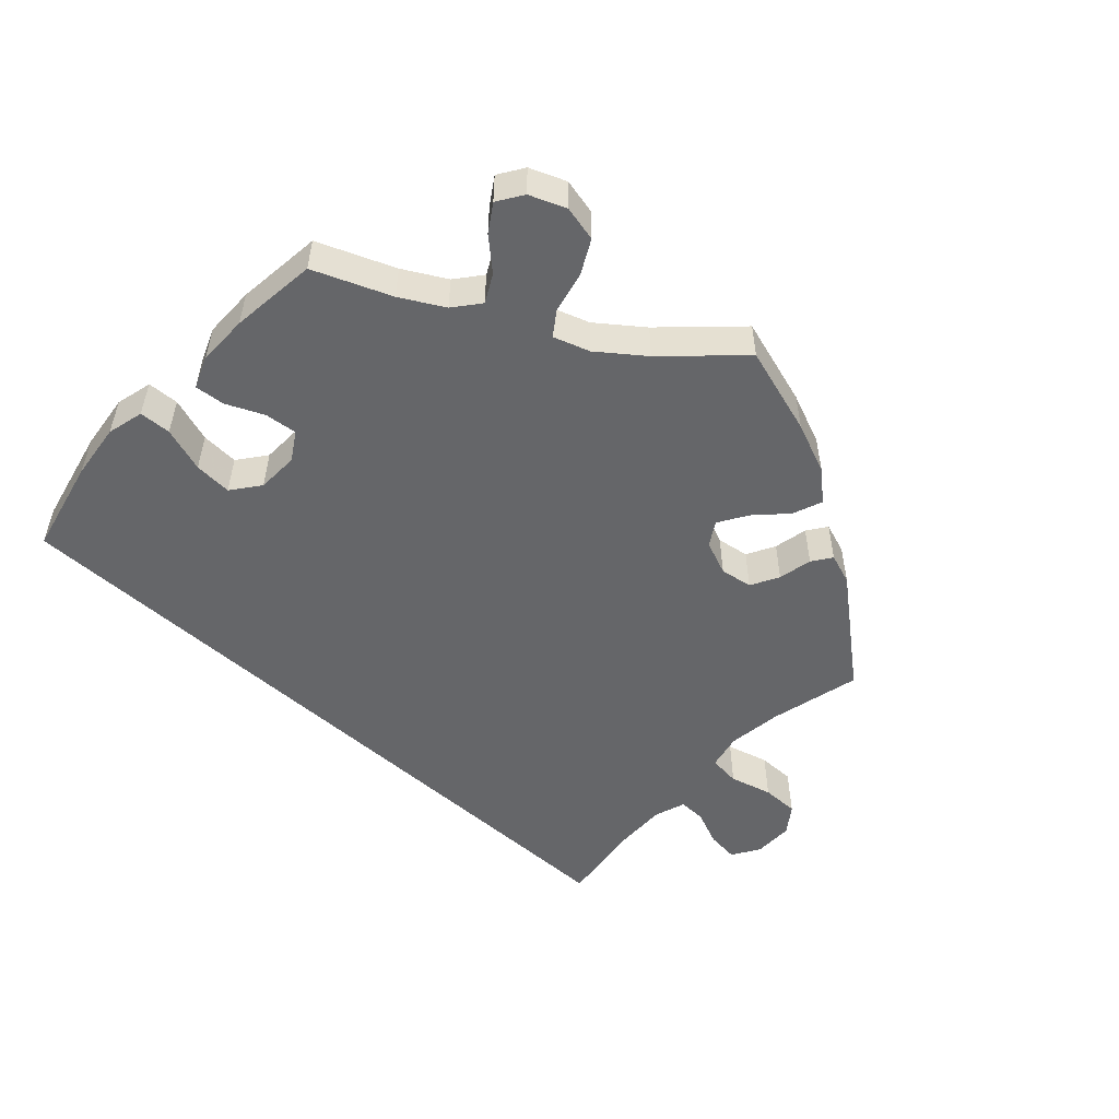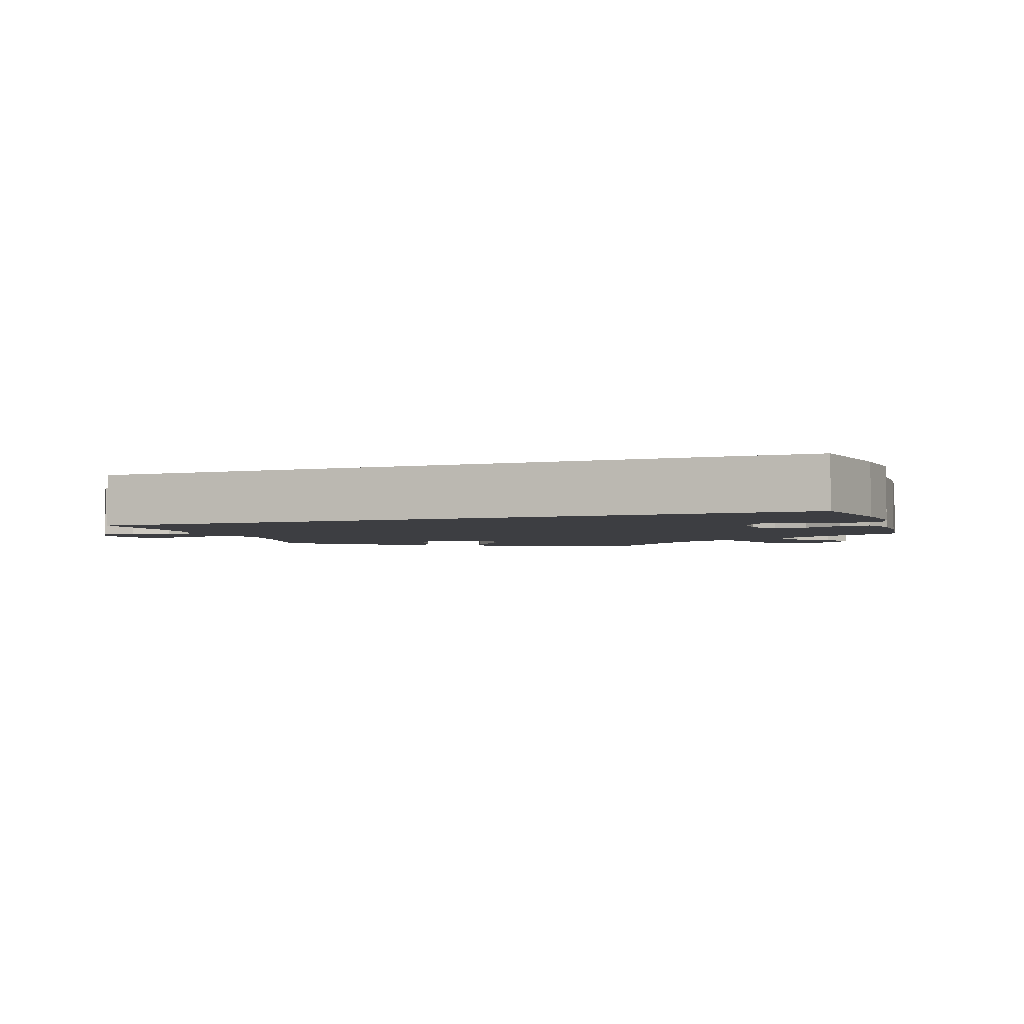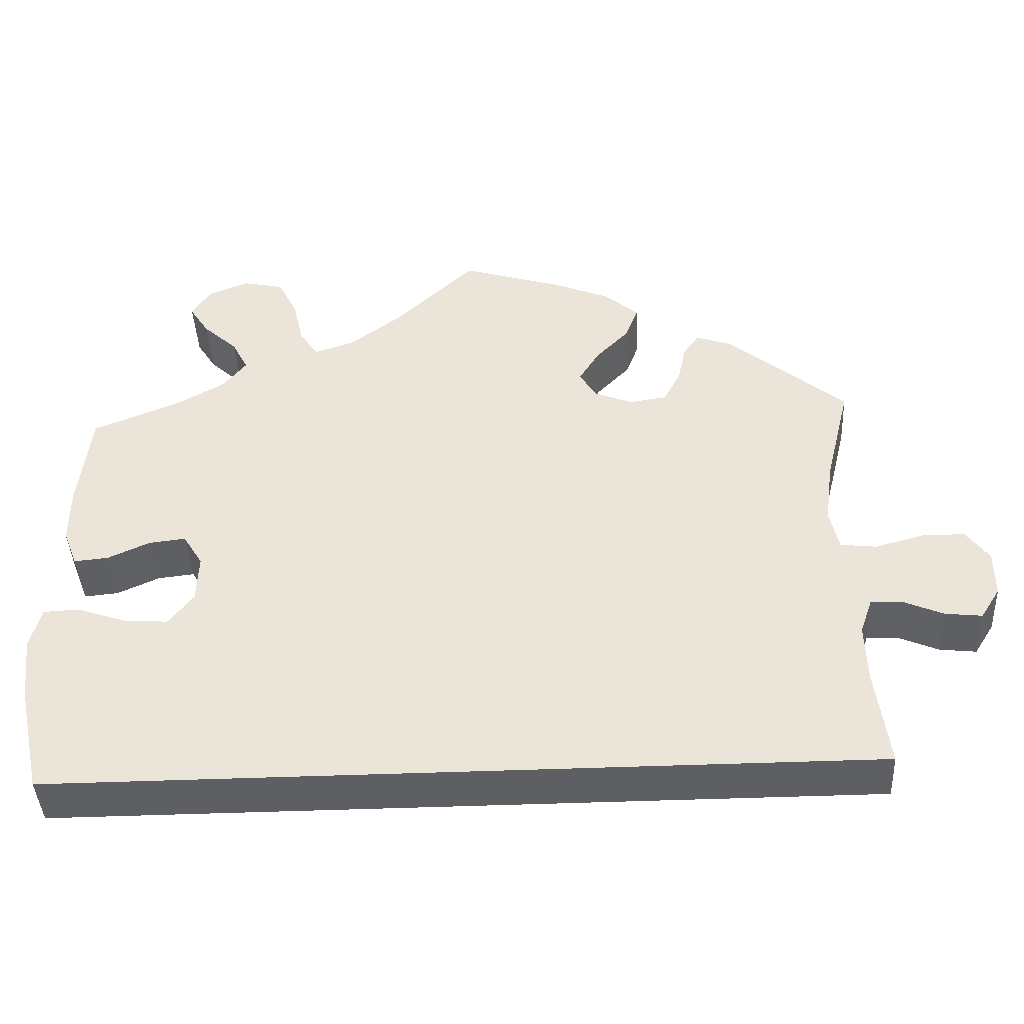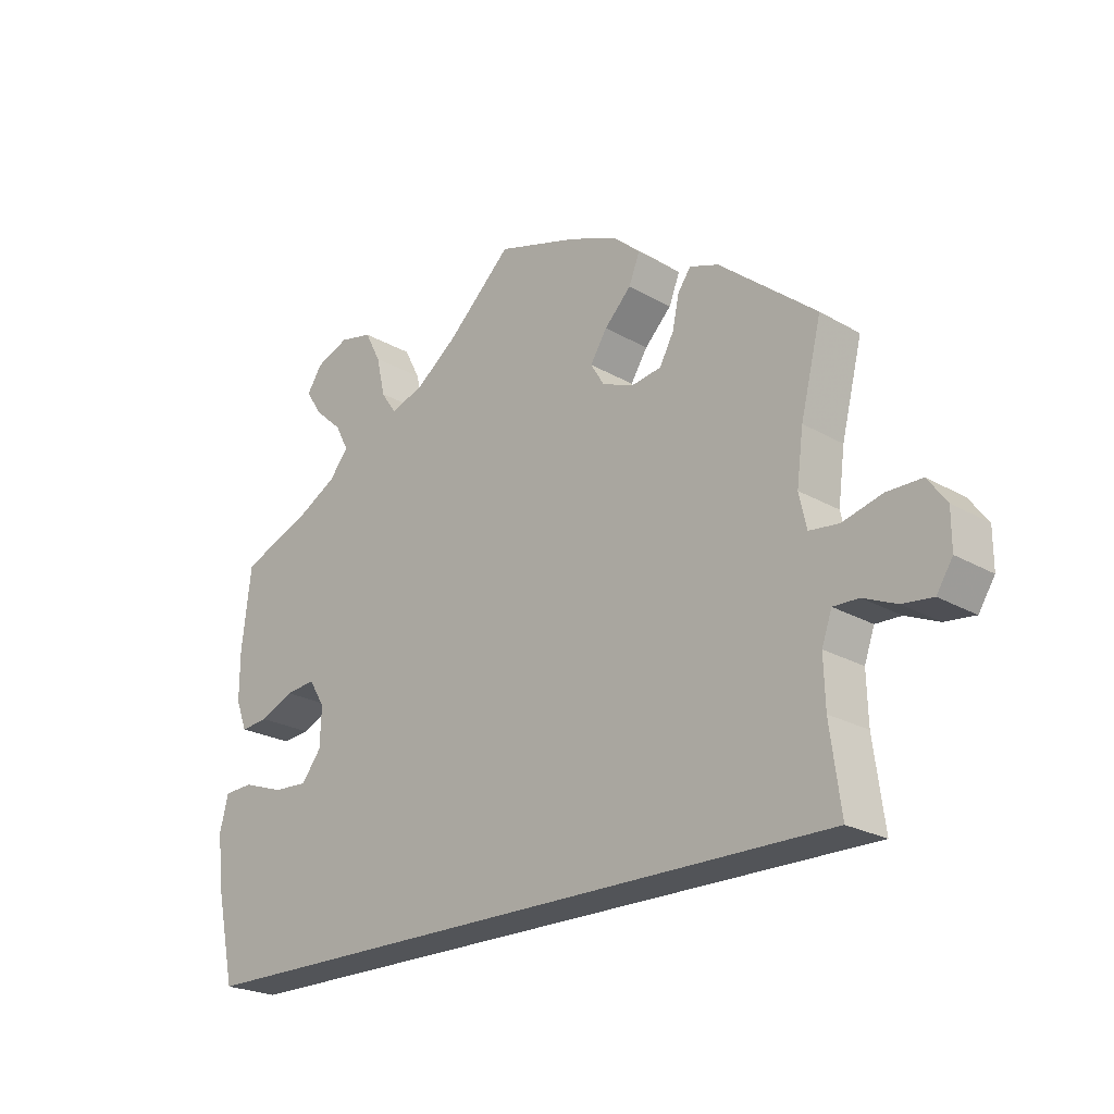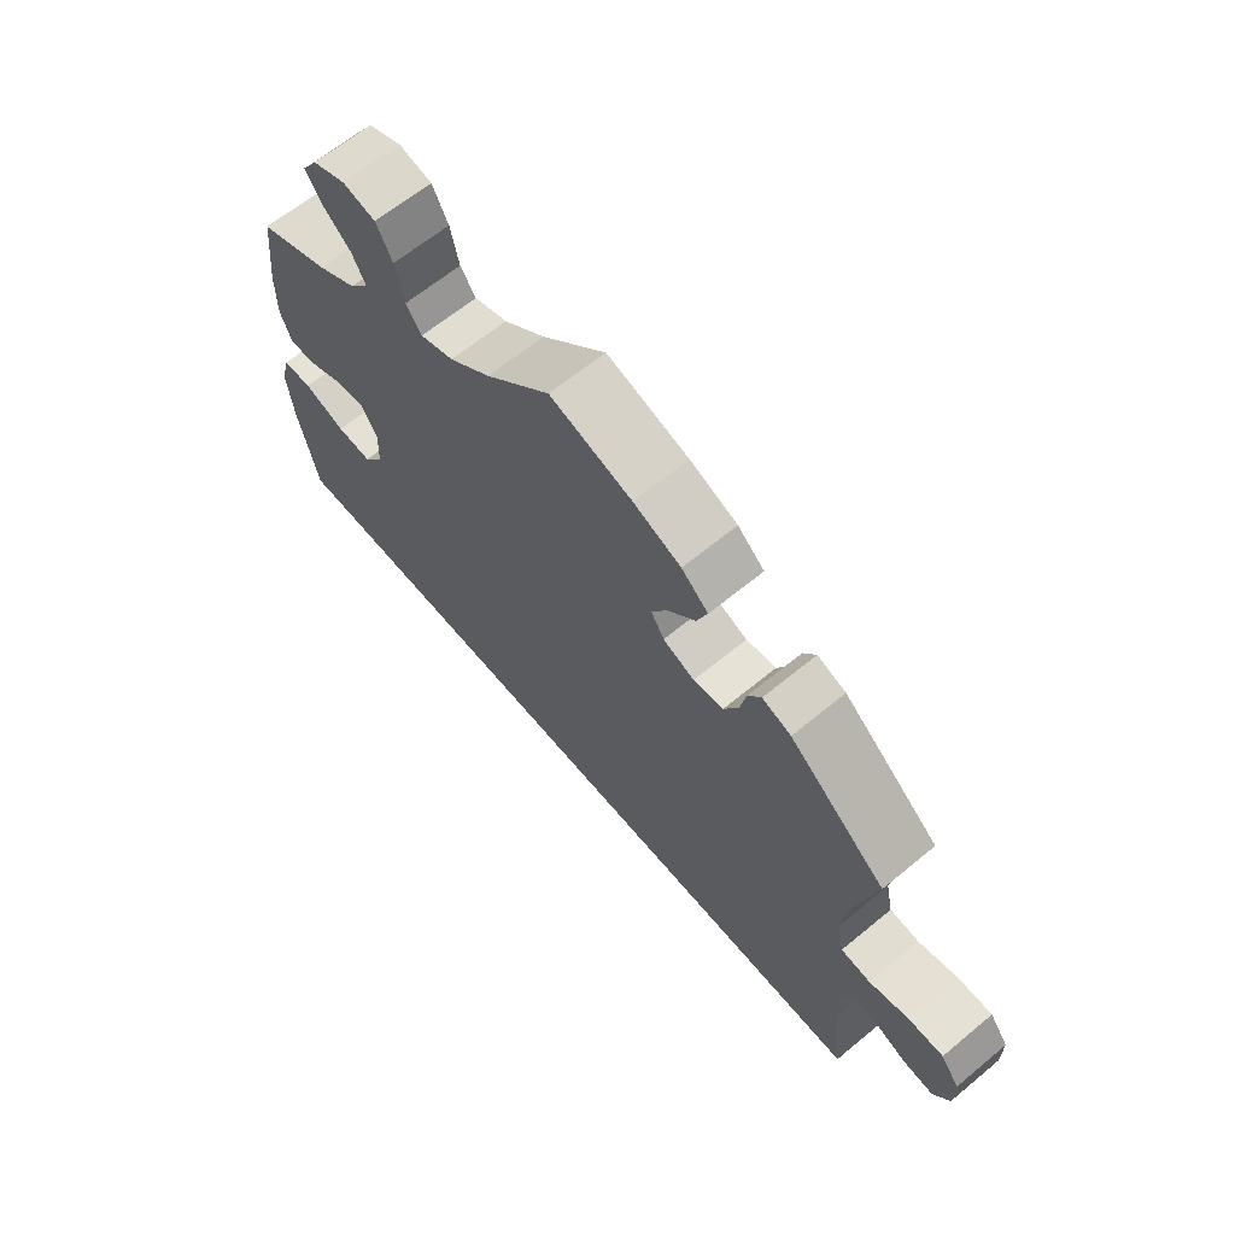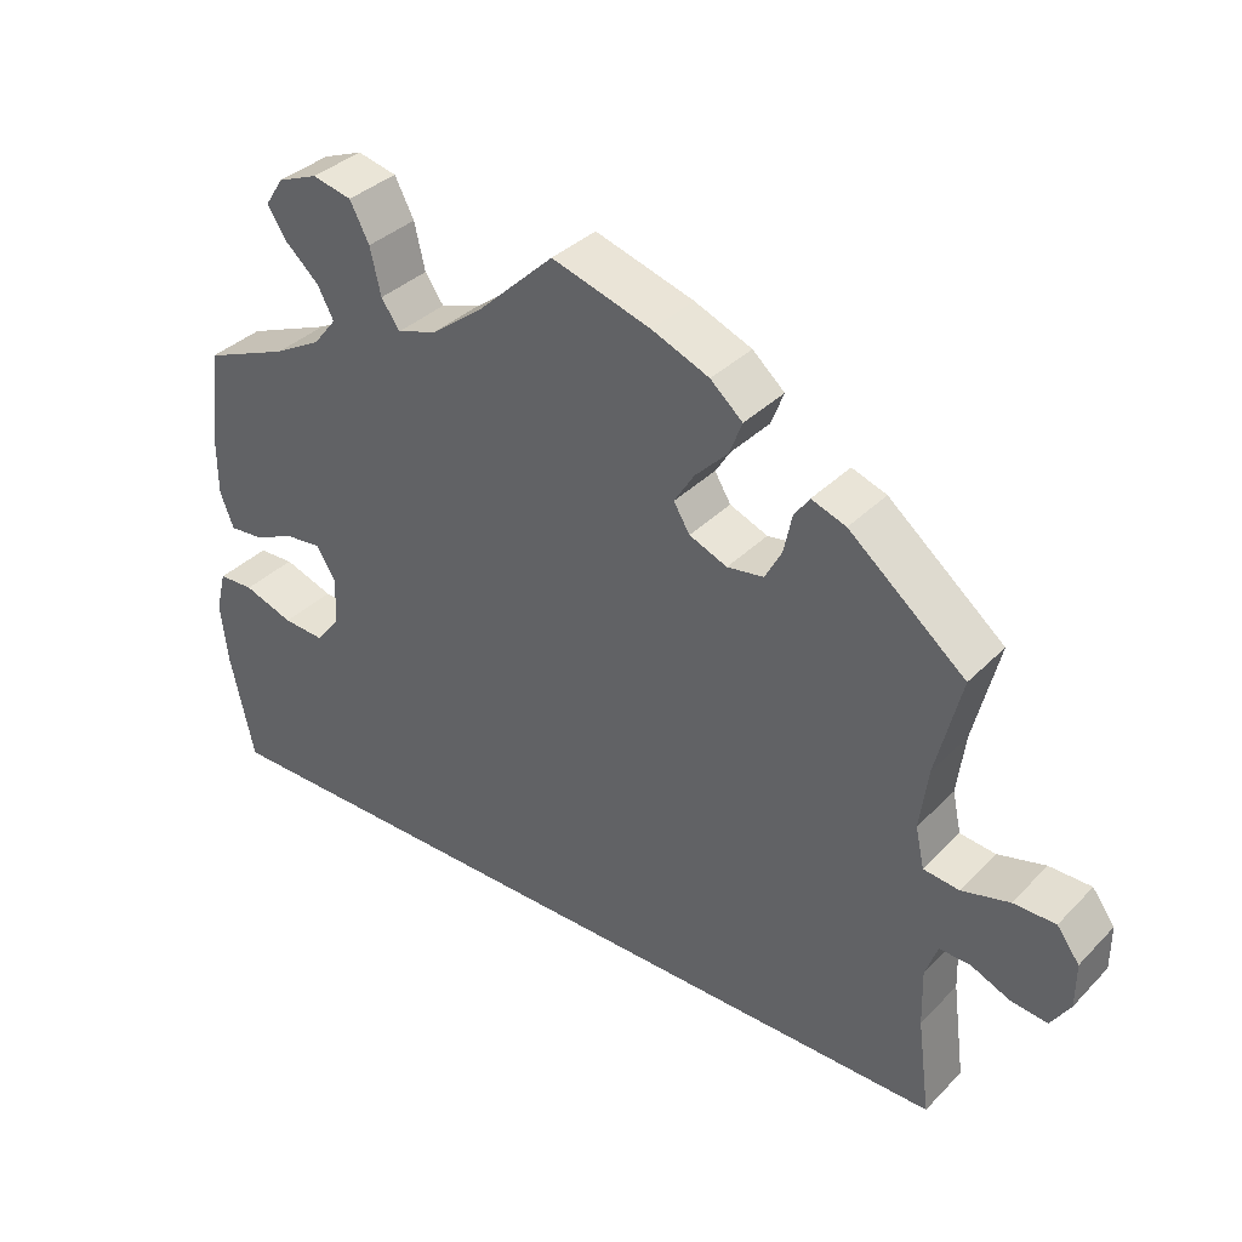
<metadata>
{"format":"obj","ext":"obj","renderer":"f3d","projection":"perspective","resolution":1024,"background":"white","views":[{"elev":-51.9,"azim":-42.7,"up":"+Y"},{"elev":-3.5,"azim":-160.9,"up":"+Y"},{"elev":-42.0,"azim":2.9,"up":"+Z"},{"elev":-23.0,"azim":45.5,"up":"+Z"},{"elev":64.2,"azim":50.2,"up":"+Z"},{"elev":36.0,"azim":37.8,"up":"+Z"}]}
</metadata>
<code>
v 0.47 0.07 0.165
v 0.46 0.07 0.089
v 0.471 0.07 0.039
v 0.515 0.07 0.034
v 0.574 0.07 0.05
v 0.626 0.07 0.05
v 0.654 0.07 0.012
v 0.654 0.07 -0.044
v 0.63 0.07 -0.082
v 0.585 0.07 -0.077
v 0.536 0.07 -0.056
v 0.498 0.07 -0.055
v 0.483 0.07 -0.098
v 0.485 0.07 -0.169
v 0.501 0.07 -0.289
v -0.5 0.07 -0.289
v -0.529 0.07 -0.157
v -0.538 0.07 -0.079
v -0.525 0.07 -0.028
v -0.481 0.07 -0.026
v -0.419 0.07 -0.047
v -0.367 0.07 -0.05
v -0.337 0.07 -0.011
v -0.335 0.07 0.047
v -0.359 0.07 0.086
v -0.404 0.07 0.081
v -0.455 0.07 0.058
v -0.497 0.07 0.054
v -0.514 0.07 0.098
v -0.514 0.07 0.169
v -0.5 0.07 0.289
v -0.394 0.07 0.332
v -0.335 0.07 0.365
v -0.306 0.07 0.401
v -0.326 0.07 0.439
v -0.368 0.07 0.477
v -0.392 0.07 0.514
v -0.369 0.07 0.549
v -0.319 0.07 0.569
v -0.27 0.07 0.558
v -0.246 0.07 0.512
v -0.233 0.07 0.455
v -0.21 0.07 0.422
v -0.16 0.07 0.439
v -0.098 0.07 0.486
v -0.001 0.07 0.578
v 0.122 0.07 0.541
v 0.193 0.07 0.512
v 0.233 0.07 0.477
v 0.217 0.07 0.436
v 0.177 0.07 0.395
v 0.152 0.07 0.355
v 0.172 0.07 0.322
v 0.219 0.07 0.303
v 0.264 0.07 0.31
v 0.285 0.07 0.349
v 0.295 0.07 0.396
v 0.314 0.07 0.423
v 0.357 0.07 0.408
v 0.501 0.07 0.29
v 0.47 0 0.165
v 0.46 0 0.089
v 0.471 0 0.039
v 0.515 0 0.034
v 0.574 0 0.05
v 0.626 0 0.05
v 0.654 0 0.012
v 0.654 0 -0.044
v 0.63 0 -0.082
v 0.585 0 -0.077
v 0.536 0 -0.056
v 0.498 0 -0.055
v 0.483 0 -0.098
v 0.485 0 -0.169
v 0.501 0 -0.289
v -0.5 0 -0.289
v -0.529 0 -0.157
v -0.538 0 -0.079
v -0.525 0 -0.028
v -0.481 0 -0.026
v -0.419 0 -0.047
v -0.367 0 -0.05
v -0.337 0 -0.011
v -0.335 0 0.047
v -0.359 0 0.086
v -0.404 0 0.081
v -0.455 0 0.058
v -0.497 0 0.054
v -0.514 0 0.098
v -0.514 0 0.169
v -0.5 0 0.289
v -0.394 0 0.332
v -0.335 0 0.365
v -0.306 0 0.401
v -0.326 0 0.439
v -0.368 0 0.477
v -0.392 0 0.514
v -0.369 0 0.549
v -0.319 0 0.569
v -0.27 0 0.558
v -0.246 0 0.512
v -0.233 0 0.455
v -0.21 0 0.422
v -0.16 0 0.439
v -0.098 0 0.486
v -0.001 0 0.578
v 0.122 0 0.541
v 0.193 0 0.512
v 0.233 0 0.477
v 0.217 0 0.436
v 0.177 0 0.395
v 0.152 0 0.355
v 0.172 0 0.322
v 0.219 0 0.303
v 0.264 0 0.31
v 0.285 0 0.349
v 0.295 0 0.396
v 0.314 0 0.423
v 0.357 0 0.408
v 0.501 0 0.29
f 59 60 1
f 56 57 58 59
f 55 56 59 1
f 54 55 1 2
f 53 54 2 3
f 48 49 50 51
f 48 51 52
f 45 46 47 48
f 44 45 48 52
f 43 44 52 53
f 39 40 41 42
f 39 42 43
f 38 39 43
f 35 36 37 38
f 34 35 38 43
f 33 34 43 53
f 29 30 31 32
f 26 27 28 29
f 25 26 29 32
f 24 25 32 33
f 18 19 20 21
f 18 21 22
f 17 18 22
f 14 15 16 17
f 13 14 17 22
f 12 13 22 23
f 8 9 10 11
f 4 5 6 7
f 3 4 7 8
f 24 33 53 3
f 11 12 23 24
f 3 8 11 24
f 61 120 119
f 119 118 117 116
f 61 119 116 115
f 62 61 115 114
f 63 62 114 113
f 111 110 109 108
f 112 111 108
f 108 107 106 105
f 112 108 105 104
f 113 112 104 103
f 102 101 100 99
f 103 102 99
f 103 99 98
f 98 97 96 95
f 103 98 95 94
f 113 103 94 93
f 92 91 90 89
f 89 88 87 86
f 92 89 86 85
f 93 92 85 84
f 81 80 79 78
f 82 81 78
f 82 78 77
f 77 76 75 74
f 82 77 74 73
f 83 82 73 72
f 71 70 69 68
f 67 66 65 64
f 68 67 64 63
f 63 113 93 84
f 84 83 72 71
f 84 71 68 63
f 1 61 62 2
f 2 62 63 3
f 3 63 64 4
f 4 64 65 5
f 5 65 66 6
f 6 66 67 7
f 7 67 68 8
f 8 68 69 9
f 9 69 70 10
f 10 70 71 11
f 11 71 72 12
f 12 72 73 13
f 13 73 74 14
f 14 74 75 15
f 15 75 76 16
f 16 76 77 17
f 17 77 78 18
f 18 78 79 19
f 19 79 80 20
f 20 80 81 21
f 21 81 82 22
f 22 82 83 23
f 23 83 84 24
f 24 84 85 25
f 25 85 86 26
f 26 86 87 27
f 27 87 88 28
f 28 88 89 29
f 29 89 90 30
f 30 90 91 31
f 31 91 92 32
f 32 92 93 33
f 33 93 94 34
f 34 94 95 35
f 35 95 96 36
f 36 96 97 37
f 37 97 98 38
f 38 98 99 39
f 39 99 100 40
f 40 100 101 41
f 41 101 102 42
f 42 102 103 43
f 43 103 104 44
f 44 104 105 45
f 45 105 106 46
f 46 106 107 47
f 47 107 108 48
f 48 108 109 49
f 49 109 110 50
f 50 110 111 51
f 51 111 112 52
f 52 112 113 53
f 53 113 114 54
f 54 114 115 55
f 55 115 116 56
f 56 116 117 57
f 57 117 118 58
f 58 118 119 59
f 59 119 120 60
f 60 120 61 1

</code>
